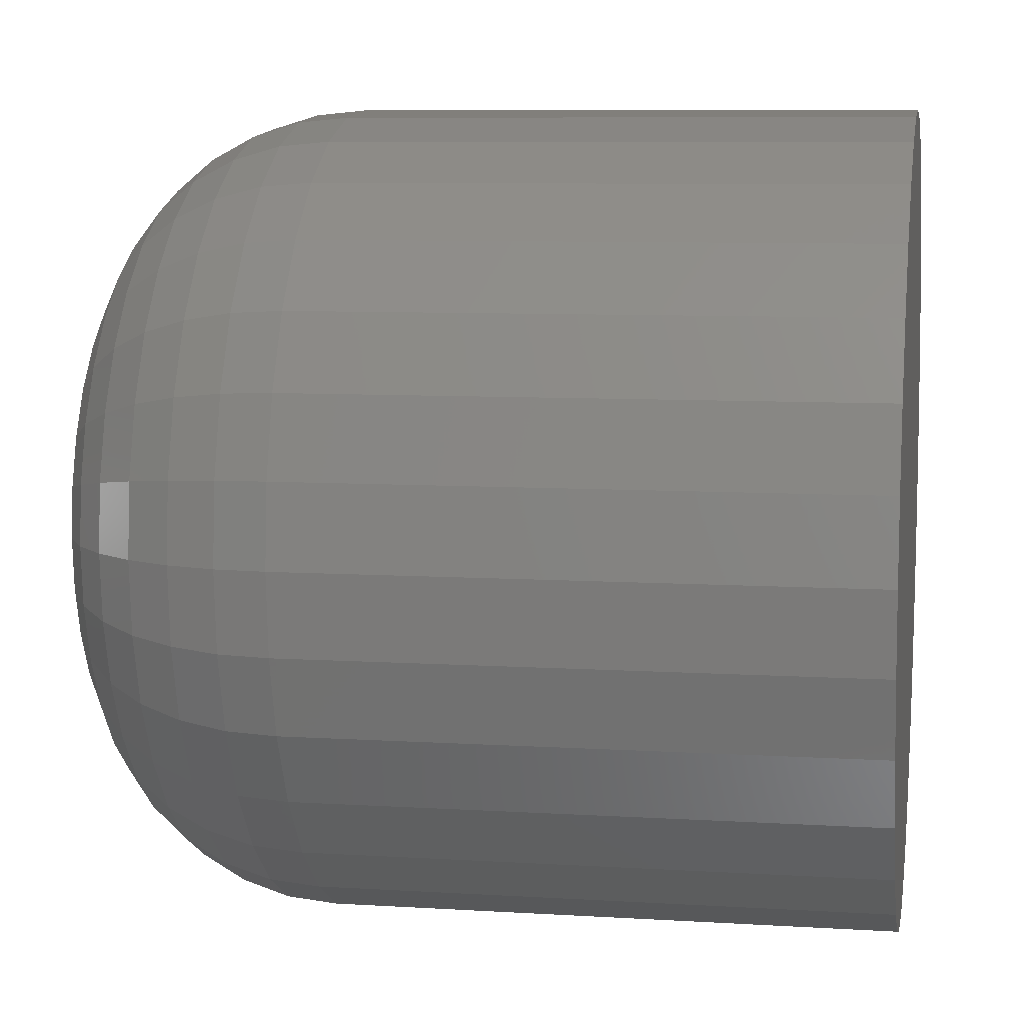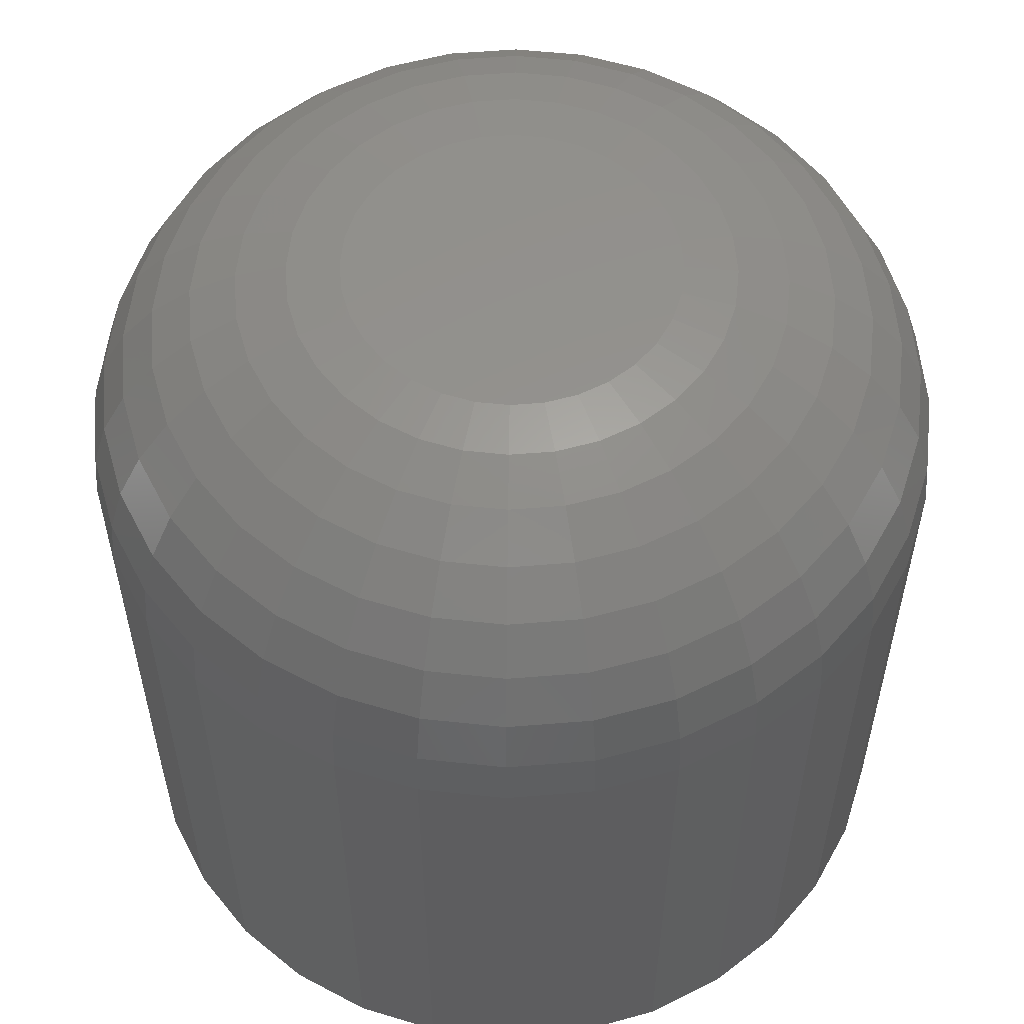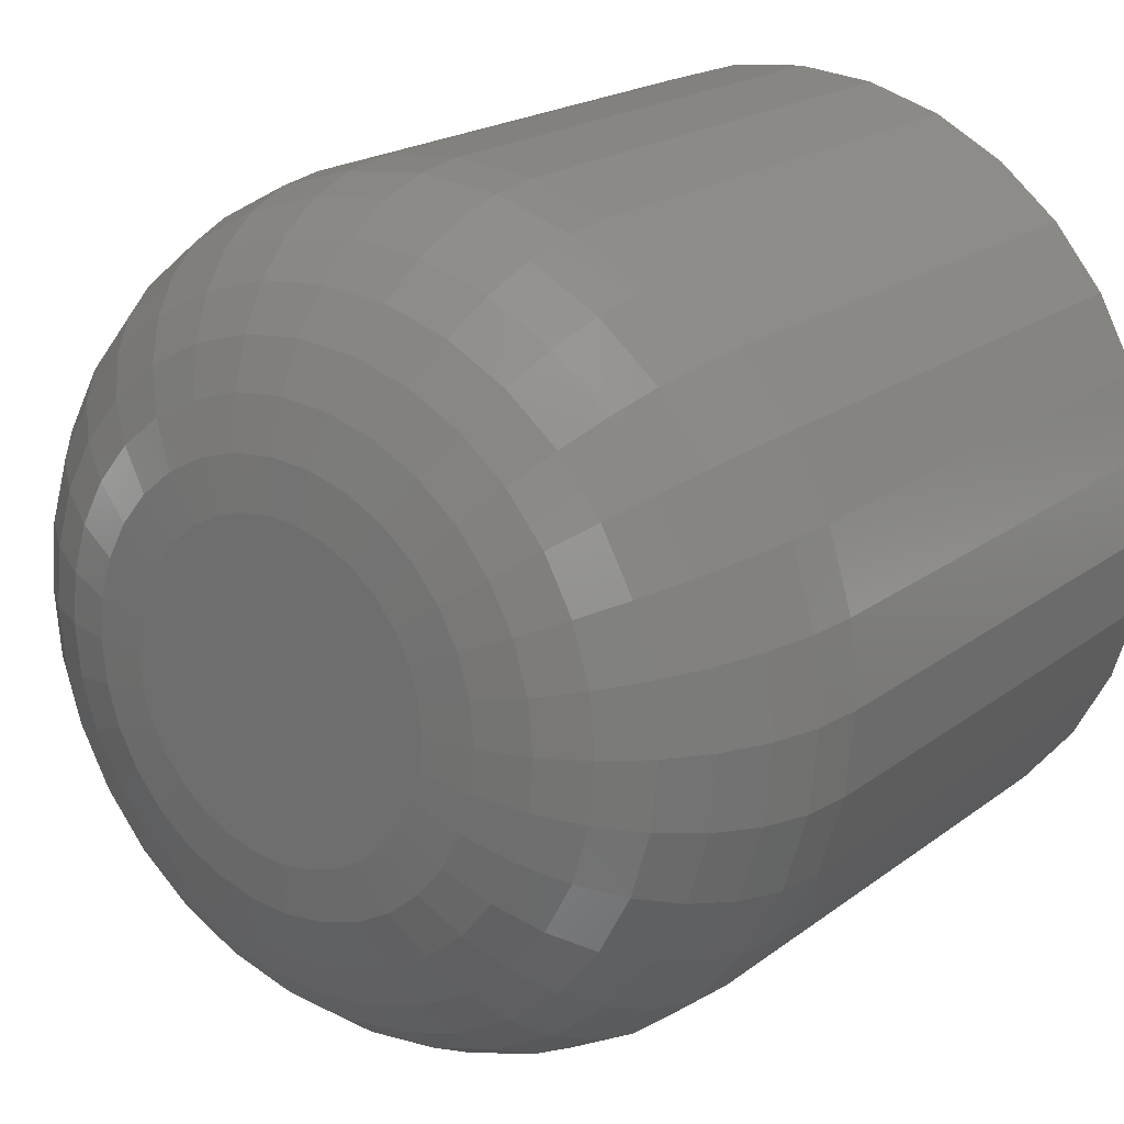
<metadata>
{"format":"stl","ext":"stl","renderer":"f3d","projection":"perspective","resolution":1024,"background":"white","views":[{"elev":8.1,"azim":-80.2,"up":"+Z"},{"elev":56.5,"azim":-100.5,"up":"+Y"},{"elev":19.6,"azim":-143.9,"up":"+Z"}]}
</metadata>
<code>
# stl→obj: 320 verts, 636 faces
v 0.1171 0 0.1486
v 0.1216 0 0.1499
v 0.1263 0 0.1504
v 0.131 0 0.1499
v 0.1355 0 0.1486
v 0.1129 0 0.1464
v 0.1397 0 0.1464
v 0.1093 0 0.1434
v 0.1434 0 0.1434
v 0.1063 0 0.1397
v 0.1464 0 0.1397
v 0.1041 0 0.1355
v 0.1486 0 0.1355
v 0.1027 0 0.131
v 0.1499 0 0.131
v 0.1486 0 0.1171
v 0.1041 0 0.1171
v 0.1499 0 0.1216
v 0.1063 0 0.1129
v 0.1464 0 0.1129
v 0.1093 0 0.1093
v 0.1434 0 0.1093
v 0.1129 0 0.1063
v 0.1397 0 0.1063
v 0.1171 0 0.1041
v 0.1355 0 0.1041
v 0.1216 0 0.1027
v 0.1263 0 0.1022
v 0.131 0 0.1027
v 0.1027 0 0.1216
v 0.1022 0 0.1263
v 0.1504 0 0.1263
v 0.1895 -0.03906 0.1263
v 0.1895 -0.125 0.1263
v 0.1883 -0.03906 0.114
v 0.1883 -0.125 0.114
v 0.1847 -0.03906 0.1021
v 0.1847 -0.125 0.1021
v 0.1788 -0.03906 0.09123
v 0.1788 -0.125 0.09123
v 0.171 -0.03906 0.08166
v 0.171 -0.125 0.08166
v 0.1614 -0.03906 0.0738
v 0.1614 -0.125 0.0738
v 0.1505 -0.03906 0.06797
v 0.1505 -0.125 0.06797
v 0.1386 -0.03906 0.06437
v 0.1386 -0.125 0.06437
v 0.1263 -0.03906 0.06316
v 0.1263 -0.125 0.06316
v 0.114 -0.03906 0.06437
v 0.114 -0.125 0.06437
v 0.1021 -0.03906 0.06797
v 0.1021 -0.125 0.06797
v 0.09123 -0.03906 0.0738
v 0.09123 -0.125 0.0738
v 0.08166 -0.03906 0.08166
v 0.08166 -0.125 0.08166
v 0.0738 -0.03906 0.09123
v 0.0738 -0.125 0.09123
v 0.06797 -0.03906 0.1021
v 0.06797 -0.125 0.1021
v 0.06437 -0.03906 0.114
v 0.06437 -0.125 0.114
v 0.06316 -0.03906 0.1263
v 0.06316 -0.125 0.1263
v 0.06437 -0.03906 0.1386
v 0.06437 -0.125 0.1386
v 0.06797 -0.03906 0.1505
v 0.06797 -0.125 0.1505
v 0.0738 -0.03906 0.1614
v 0.0738 -0.125 0.1614
v 0.08166 -0.03906 0.171
v 0.08166 -0.125 0.171
v 0.09123 -0.03906 0.1788
v 0.09123 -0.125 0.1788
v 0.1021 -0.03906 0.1847
v 0.1021 -0.125 0.1847
v 0.114 -0.03906 0.1883
v 0.114 -0.125 0.1883
v 0.1263 -0.03906 0.1895
v 0.1263 -0.125 0.1895
v 0.1386 -0.03906 0.1883
v 0.1386 -0.125 0.1883
v 0.1505 -0.03906 0.1847
v 0.1505 -0.125 0.1847
v 0.1614 -0.03906 0.1788
v 0.1614 -0.125 0.1788
v 0.171 -0.03906 0.171
v 0.171 -0.125 0.171
v 0.1788 -0.03906 0.1614
v 0.1788 -0.125 0.1614
v 0.1847 -0.03906 0.1505
v 0.1847 -0.125 0.1505
v 0.1883 -0.03906 0.1386
v 0.1883 -0.125 0.1386
v 0.06391 -0.03144 0.1263
v 0.06511 -0.03144 0.1385
v 0.06613 -0.02411 0.1263
v 0.06729 -0.02411 0.1381
v 0.06974 -0.01736 0.1263
v 0.07083 -0.01736 0.1374
v 0.0746 -0.01144 0.1263
v 0.07559 -0.01144 0.1364
v 0.08052 -0.006583 0.1263
v 0.0814 -0.006583 0.1353
v 0.08727 -0.002973 0.1263
v 0.08802 -0.002973 0.1339
v 0.0946 -0.0007506 0.1263
v 0.09521 -0.0007506 0.1325
v 0.1875 -0.03144 0.1385
v 0.1887 -0.03144 0.1263
v 0.1853 -0.02411 0.1381
v 0.1865 -0.02411 0.1263
v 0.1818 -0.01736 0.1374
v 0.1829 -0.01736 0.1263
v 0.177 -0.01144 0.1364
v 0.178 -0.01144 0.1263
v 0.1712 -0.006583 0.1353
v 0.1721 -0.006583 0.1263
v 0.1646 -0.002973 0.1339
v 0.1654 -0.002973 0.1263
v 0.1574 -0.0007506 0.1325
v 0.158 -0.0007506 0.1263
v 0.184 -0.03144 0.1502
v 0.1819 -0.02411 0.1493
v 0.1786 -0.01736 0.148
v 0.1741 -0.01144 0.1461
v 0.1686 -0.006583 0.1438
v 0.1624 -0.002973 0.1413
v 0.1556 -0.0007506 0.1385
v 0.1782 -0.03144 0.161
v 0.1764 -0.02411 0.1598
v 0.1734 -0.01736 0.1577
v 0.1693 -0.01144 0.155
v 0.1644 -0.006583 0.1518
v 0.1588 -0.002973 0.148
v 0.1527 -0.0007506 0.1439
v 0.1704 -0.03144 0.1704
v 0.1689 -0.02411 0.1689
v 0.1663 -0.01736 0.1663
v 0.1629 -0.01144 0.1629
v 0.1587 -0.006583 0.1587
v 0.1539 -0.002973 0.1539
v 0.1487 -0.0007506 0.1487
v 0.161 -0.03144 0.1782
v 0.1598 -0.02411 0.1764
v 0.1577 -0.01736 0.1734
v 0.155 -0.01144 0.1693
v 0.1518 -0.006583 0.1644
v 0.148 -0.002973 0.1588
v 0.1439 -0.0007506 0.1527
v 0.1502 -0.03144 0.184
v 0.1493 -0.02411 0.1819
v 0.148 -0.01736 0.1786
v 0.1461 -0.01144 0.1741
v 0.1438 -0.006583 0.1686
v 0.1413 -0.002973 0.1624
v 0.1385 -0.0007506 0.1556
v 0.1385 -0.03144 0.1875
v 0.1381 -0.02411 0.1853
v 0.1374 -0.01736 0.1818
v 0.1364 -0.01144 0.177
v 0.1353 -0.006583 0.1712
v 0.1339 -0.002973 0.1646
v 0.1325 -0.0007506 0.1574
v 0.1263 -0.03144 0.1887
v 0.1263 -0.02411 0.1865
v 0.1263 -0.01736 0.1829
v 0.1263 -0.01144 0.178
v 0.1263 -0.006583 0.1721
v 0.1263 -0.002973 0.1654
v 0.1263 -0.0007506 0.158
v 0.1141 -0.03144 0.1875
v 0.1146 -0.02411 0.1853
v 0.1153 -0.01736 0.1818
v 0.1162 -0.01144 0.177
v 0.1174 -0.006583 0.1712
v 0.1187 -0.002973 0.1646
v 0.1201 -0.0007506 0.1574
v 0.1024 -0.03144 0.184
v 0.1033 -0.02411 0.1819
v 0.1047 -0.01736 0.1786
v 0.1065 -0.01144 0.1741
v 0.1088 -0.006583 0.1686
v 0.1114 -0.002973 0.1624
v 0.1142 -0.0007506 0.1556
v 0.09164 -0.03144 0.1782
v 0.09288 -0.02411 0.1764
v 0.09488 -0.01736 0.1734
v 0.09758 -0.01144 0.1693
v 0.1009 -0.006583 0.1644
v 0.1046 -0.002973 0.1588
v 0.1087 -0.0007506 0.1527
v 0.08219 -0.03144 0.1704
v 0.08376 -0.02411 0.1689
v 0.08631 -0.01736 0.1663
v 0.08975 -0.01144 0.1629
v 0.09393 -0.006583 0.1587
v 0.09871 -0.002973 0.1539
v 0.1039 -0.0007506 0.1487
v 0.07443 -0.03144 0.161
v 0.07627 -0.02411 0.1598
v 0.07928 -0.01736 0.1577
v 0.08331 -0.01144 0.155
v 0.08824 -0.006583 0.1518
v 0.09385 -0.002973 0.148
v 0.09994 -0.0007506 0.1439
v 0.06866 -0.03144 0.1502
v 0.07071 -0.02411 0.1493
v 0.07405 -0.01736 0.148
v 0.07854 -0.01144 0.1461
v 0.084 -0.006583 0.1438
v 0.09024 -0.002973 0.1413
v 0.09701 -0.0007506 0.1385
v 0.1875 -0.03144 0.1141
v 0.1853 -0.02411 0.1146
v 0.1818 -0.01736 0.1153
v 0.177 -0.01144 0.1162
v 0.1712 -0.006583 0.1174
v 0.1646 -0.002973 0.1187
v 0.1574 -0.0007506 0.1201
v 0.06511 -0.03144 0.1141
v 0.06729 -0.02411 0.1146
v 0.07083 -0.01736 0.1153
v 0.07559 -0.01144 0.1162
v 0.0814 -0.006583 0.1174
v 0.08802 -0.002973 0.1187
v 0.09521 -0.0007506 0.1201
v 0.06866 -0.03144 0.1024
v 0.07071 -0.02411 0.1033
v 0.07405 -0.01736 0.1047
v 0.07854 -0.01144 0.1065
v 0.084 -0.006583 0.1088
v 0.09024 -0.002973 0.1114
v 0.09701 -0.0007506 0.1142
v 0.07443 -0.03144 0.09164
v 0.07627 -0.02411 0.09288
v 0.07928 -0.01736 0.09488
v 0.08331 -0.01144 0.09758
v 0.08824 -0.006583 0.1009
v 0.09385 -0.002973 0.1046
v 0.09994 -0.0007506 0.1087
v 0.08219 -0.03144 0.08219
v 0.08376 -0.02411 0.08376
v 0.08631 -0.01736 0.08631
v 0.08975 -0.01144 0.08975
v 0.09393 -0.006583 0.09393
v 0.09871 -0.002973 0.09871
v 0.1039 -0.0007506 0.1039
v 0.09164 -0.03144 0.07443
v 0.09288 -0.02411 0.07627
v 0.09488 -0.01736 0.07928
v 0.09758 -0.01144 0.08331
v 0.1009 -0.006583 0.08824
v 0.1046 -0.002973 0.09385
v 0.1087 -0.0007506 0.09994
v 0.1024 -0.03144 0.06866
v 0.1033 -0.02411 0.07071
v 0.1047 -0.01736 0.07405
v 0.1065 -0.01144 0.07854
v 0.1088 -0.006583 0.084
v 0.1114 -0.002973 0.09024
v 0.1142 -0.0007506 0.09701
v 0.1141 -0.03144 0.06511
v 0.1146 -0.02411 0.06729
v 0.1153 -0.01736 0.07083
v 0.1162 -0.01144 0.07559
v 0.1174 -0.006583 0.0814
v 0.1187 -0.002973 0.08802
v 0.1201 -0.0007506 0.09521
v 0.1263 -0.03144 0.06391
v 0.1263 -0.02411 0.06613
v 0.1263 -0.01736 0.06974
v 0.1263 -0.01144 0.0746
v 0.1263 -0.006583 0.08052
v 0.1263 -0.002973 0.08727
v 0.1263 -0.0007506 0.0946
v 0.1385 -0.03144 0.06511
v 0.1381 -0.02411 0.06729
v 0.1374 -0.01736 0.07083
v 0.1364 -0.01144 0.07559
v 0.1353 -0.006583 0.0814
v 0.1339 -0.002973 0.08802
v 0.1325 -0.0007506 0.09521
v 0.1502 -0.03144 0.06866
v 0.1493 -0.02411 0.07071
v 0.148 -0.01736 0.07405
v 0.1461 -0.01144 0.07854
v 0.1438 -0.006583 0.084
v 0.1413 -0.002973 0.09024
v 0.1385 -0.0007506 0.09701
v 0.161 -0.03144 0.07443
v 0.1598 -0.02411 0.07627
v 0.1577 -0.01736 0.07928
v 0.155 -0.01144 0.08331
v 0.1518 -0.006583 0.08824
v 0.148 -0.002973 0.09385
v 0.1439 -0.0007506 0.09994
v 0.1704 -0.03144 0.08219
v 0.1689 -0.02411 0.08376
v 0.1663 -0.01736 0.08631
v 0.1629 -0.01144 0.08975
v 0.1587 -0.006583 0.09393
v 0.1539 -0.002973 0.09871
v 0.1487 -0.0007506 0.1039
v 0.1782 -0.03144 0.09164
v 0.1764 -0.02411 0.09288
v 0.1734 -0.01736 0.09488
v 0.1693 -0.01144 0.09758
v 0.1644 -0.006583 0.1009
v 0.1588 -0.002973 0.1046
v 0.1527 -0.0007506 0.1087
v 0.184 -0.03144 0.1024
v 0.1819 -0.02411 0.1033
v 0.1786 -0.01736 0.1047
v 0.1741 -0.01144 0.1065
v 0.1686 -0.006583 0.1088
v 0.1624 -0.002973 0.1114
v 0.1556 -0.0007506 0.1142
f 1 2 3
f 1 3 4
f 5 1 4
f 6 1 5
f 7 6 5
f 8 6 7
f 9 8 7
f 10 8 9
f 11 10 9
f 12 10 11
f 13 12 11
f 14 12 13
f 15 14 13
f 16 17 18
f 19 17 16
f 20 19 16
f 21 19 20
f 22 21 20
f 23 21 22
f 24 23 22
f 25 23 24
f 26 25 24
f 27 25 26
f 28 27 26
f 29 28 26
f 17 30 18
f 18 30 31
f 18 31 32
f 32 31 14
f 32 14 15
f 33 34 35
f 35 34 36
f 35 36 37
f 37 36 38
f 37 38 39
f 39 38 40
f 39 40 41
f 41 40 42
f 41 42 43
f 43 42 44
f 43 44 45
f 45 44 46
f 45 46 47
f 47 46 48
f 47 48 49
f 49 48 50
f 49 50 51
f 51 50 52
f 51 52 53
f 53 52 54
f 53 54 55
f 55 54 56
f 55 56 57
f 57 56 58
f 57 58 59
f 59 58 60
f 59 60 61
f 61 60 62
f 61 62 63
f 63 62 64
f 63 64 65
f 65 64 66
f 65 66 67
f 67 66 68
f 67 68 69
f 69 68 70
f 69 70 71
f 71 70 72
f 71 72 73
f 73 72 74
f 73 74 75
f 75 74 76
f 75 76 77
f 77 76 78
f 77 78 79
f 79 78 80
f 79 80 81
f 81 80 82
f 81 82 83
f 83 82 84
f 83 84 85
f 85 84 86
f 85 86 87
f 87 86 88
f 87 88 89
f 89 88 90
f 89 90 91
f 91 90 92
f 91 92 93
f 93 92 94
f 93 94 95
f 95 94 96
f 95 96 33
f 33 96 34
f 65 67 97
f 97 67 98
f 97 98 99
f 99 98 100
f 99 100 101
f 101 100 102
f 101 102 103
f 103 102 104
f 103 104 105
f 105 104 106
f 105 106 107
f 107 106 108
f 107 108 109
f 109 108 110
f 109 110 31
f 31 110 14
f 95 33 111
f 111 33 112
f 111 112 113
f 113 112 114
f 113 114 115
f 115 114 116
f 115 116 117
f 117 116 118
f 117 118 119
f 119 118 120
f 119 120 121
f 121 120 122
f 121 122 123
f 123 122 124
f 123 124 15
f 15 124 32
f 93 95 125
f 125 95 111
f 125 111 126
f 126 111 113
f 126 113 127
f 127 113 115
f 127 115 128
f 128 115 117
f 128 117 129
f 129 117 119
f 129 119 130
f 130 119 121
f 130 121 131
f 131 121 123
f 131 123 13
f 13 123 15
f 91 93 132
f 132 93 125
f 132 125 133
f 133 125 126
f 133 126 134
f 134 126 127
f 134 127 135
f 135 127 128
f 135 128 136
f 136 128 129
f 136 129 137
f 137 129 130
f 137 130 138
f 138 130 131
f 138 131 11
f 11 131 13
f 89 91 139
f 139 91 132
f 139 132 140
f 140 132 133
f 140 133 141
f 141 133 134
f 141 134 142
f 142 134 135
f 142 135 143
f 143 135 136
f 143 136 144
f 144 136 137
f 144 137 145
f 145 137 138
f 145 138 9
f 9 138 11
f 87 89 146
f 146 89 139
f 146 139 147
f 147 139 140
f 147 140 148
f 148 140 141
f 148 141 149
f 149 141 142
f 149 142 150
f 150 142 143
f 150 143 151
f 151 143 144
f 151 144 152
f 152 144 145
f 152 145 7
f 7 145 9
f 85 87 153
f 153 87 146
f 153 146 154
f 154 146 147
f 154 147 155
f 155 147 148
f 155 148 156
f 156 148 149
f 156 149 157
f 157 149 150
f 157 150 158
f 158 150 151
f 158 151 159
f 159 151 152
f 159 152 5
f 5 152 7
f 83 85 160
f 160 85 153
f 160 153 161
f 161 153 154
f 161 154 162
f 162 154 155
f 162 155 163
f 163 155 156
f 163 156 164
f 164 156 157
f 164 157 165
f 165 157 158
f 165 158 166
f 166 158 159
f 166 159 4
f 4 159 5
f 81 83 167
f 167 83 160
f 167 160 168
f 168 160 161
f 168 161 169
f 169 161 162
f 169 162 170
f 170 162 163
f 170 163 171
f 171 163 164
f 171 164 172
f 172 164 165
f 172 165 173
f 173 165 166
f 173 166 3
f 3 166 4
f 79 81 174
f 174 81 167
f 174 167 175
f 175 167 168
f 175 168 176
f 176 168 169
f 176 169 177
f 177 169 170
f 177 170 178
f 178 170 171
f 178 171 179
f 179 171 172
f 179 172 180
f 180 172 173
f 180 173 2
f 2 173 3
f 77 79 181
f 181 79 174
f 181 174 182
f 182 174 175
f 182 175 183
f 183 175 176
f 183 176 184
f 184 176 177
f 184 177 185
f 185 177 178
f 185 178 186
f 186 178 179
f 186 179 187
f 187 179 180
f 187 180 1
f 1 180 2
f 75 77 188
f 188 77 181
f 188 181 189
f 189 181 182
f 189 182 190
f 190 182 183
f 190 183 191
f 191 183 184
f 191 184 192
f 192 184 185
f 192 185 193
f 193 185 186
f 193 186 194
f 194 186 187
f 194 187 6
f 6 187 1
f 73 75 195
f 195 75 188
f 195 188 196
f 196 188 189
f 196 189 197
f 197 189 190
f 197 190 198
f 198 190 191
f 198 191 199
f 199 191 192
f 199 192 200
f 200 192 193
f 200 193 201
f 201 193 194
f 201 194 8
f 8 194 6
f 71 73 202
f 202 73 195
f 202 195 203
f 203 195 196
f 203 196 204
f 204 196 197
f 204 197 205
f 205 197 198
f 205 198 206
f 206 198 199
f 206 199 207
f 207 199 200
f 207 200 208
f 208 200 201
f 208 201 10
f 10 201 8
f 69 71 209
f 209 71 202
f 209 202 210
f 210 202 203
f 210 203 211
f 211 203 204
f 211 204 212
f 212 204 205
f 212 205 213
f 213 205 206
f 213 206 214
f 214 206 207
f 214 207 215
f 215 207 208
f 215 208 12
f 12 208 10
f 67 69 98
f 98 69 209
f 98 209 100
f 100 209 210
f 100 210 102
f 102 210 211
f 102 211 104
f 104 211 212
f 104 212 106
f 106 212 213
f 106 213 108
f 108 213 214
f 108 214 110
f 110 214 215
f 110 215 14
f 14 215 12
f 33 35 112
f 112 35 216
f 112 216 114
f 114 216 217
f 114 217 116
f 116 217 218
f 116 218 118
f 118 218 219
f 118 219 120
f 120 219 220
f 120 220 122
f 122 220 221
f 122 221 124
f 124 221 222
f 124 222 32
f 32 222 18
f 63 65 223
f 223 65 97
f 223 97 224
f 224 97 99
f 224 99 225
f 225 99 101
f 225 101 226
f 226 101 103
f 226 103 227
f 227 103 105
f 227 105 228
f 228 105 107
f 228 107 229
f 229 107 109
f 229 109 30
f 30 109 31
f 61 63 230
f 230 63 223
f 230 223 231
f 231 223 224
f 231 224 232
f 232 224 225
f 232 225 233
f 233 225 226
f 233 226 234
f 234 226 227
f 234 227 235
f 235 227 228
f 235 228 236
f 236 228 229
f 236 229 17
f 17 229 30
f 59 61 237
f 237 61 230
f 237 230 238
f 238 230 231
f 238 231 239
f 239 231 232
f 239 232 240
f 240 232 233
f 240 233 241
f 241 233 234
f 241 234 242
f 242 234 235
f 242 235 243
f 243 235 236
f 243 236 19
f 19 236 17
f 57 59 244
f 244 59 237
f 244 237 245
f 245 237 238
f 245 238 246
f 246 238 239
f 246 239 247
f 247 239 240
f 247 240 248
f 248 240 241
f 248 241 249
f 249 241 242
f 249 242 250
f 250 242 243
f 250 243 21
f 21 243 19
f 55 57 251
f 251 57 244
f 251 244 252
f 252 244 245
f 252 245 253
f 253 245 246
f 253 246 254
f 254 246 247
f 254 247 255
f 255 247 248
f 255 248 256
f 256 248 249
f 256 249 257
f 257 249 250
f 257 250 23
f 23 250 21
f 53 55 258
f 258 55 251
f 258 251 259
f 259 251 252
f 259 252 260
f 260 252 253
f 260 253 261
f 261 253 254
f 261 254 262
f 262 254 255
f 262 255 263
f 263 255 256
f 263 256 264
f 264 256 257
f 264 257 25
f 25 257 23
f 51 53 265
f 265 53 258
f 265 258 266
f 266 258 259
f 266 259 267
f 267 259 260
f 267 260 268
f 268 260 261
f 268 261 269
f 269 261 262
f 269 262 270
f 270 262 263
f 270 263 271
f 271 263 264
f 271 264 27
f 27 264 25
f 49 51 272
f 272 51 265
f 272 265 273
f 273 265 266
f 273 266 274
f 274 266 267
f 274 267 275
f 275 267 268
f 275 268 276
f 276 268 269
f 276 269 277
f 277 269 270
f 277 270 278
f 278 270 271
f 278 271 28
f 28 271 27
f 47 49 279
f 279 49 272
f 279 272 280
f 280 272 273
f 280 273 281
f 281 273 274
f 281 274 282
f 282 274 275
f 282 275 283
f 283 275 276
f 283 276 284
f 284 276 277
f 284 277 285
f 285 277 278
f 285 278 29
f 29 278 28
f 45 47 286
f 286 47 279
f 286 279 287
f 287 279 280
f 287 280 288
f 288 280 281
f 288 281 289
f 289 281 282
f 289 282 290
f 290 282 283
f 290 283 291
f 291 283 284
f 291 284 292
f 292 284 285
f 292 285 26
f 26 285 29
f 43 45 293
f 293 45 286
f 293 286 294
f 294 286 287
f 294 287 295
f 295 287 288
f 295 288 296
f 296 288 289
f 296 289 297
f 297 289 290
f 297 290 298
f 298 290 291
f 298 291 299
f 299 291 292
f 299 292 24
f 24 292 26
f 41 43 300
f 300 43 293
f 300 293 301
f 301 293 294
f 301 294 302
f 302 294 295
f 302 295 303
f 303 295 296
f 303 296 304
f 304 296 297
f 304 297 305
f 305 297 298
f 305 298 306
f 306 298 299
f 306 299 22
f 22 299 24
f 39 41 307
f 307 41 300
f 307 300 308
f 308 300 301
f 308 301 309
f 309 301 302
f 309 302 310
f 310 302 303
f 310 303 311
f 311 303 304
f 311 304 312
f 312 304 305
f 312 305 313
f 313 305 306
f 313 306 20
f 20 306 22
f 37 39 314
f 314 39 307
f 314 307 315
f 315 307 308
f 315 308 316
f 316 308 309
f 316 309 317
f 317 309 310
f 317 310 318
f 318 310 311
f 318 311 319
f 319 311 312
f 319 312 320
f 320 312 313
f 320 313 16
f 16 313 20
f 35 37 216
f 216 37 314
f 216 314 217
f 217 314 315
f 217 315 218
f 218 315 316
f 218 316 219
f 219 316 317
f 219 317 220
f 220 317 318
f 220 318 221
f 221 318 319
f 221 319 222
f 222 319 320
f 222 320 18
f 18 320 16
f 80 84 82
f 84 80 78
f 84 78 86
f 86 78 76
f 86 76 88
f 88 76 74
f 88 74 90
f 90 74 72
f 90 72 92
f 40 58 42
f 42 58 56
f 42 56 44
f 44 56 54
f 44 54 46
f 46 54 52
f 46 52 48
f 48 52 50
f 92 72 94
f 94 72 70
f 94 70 96
f 96 70 68
f 96 68 34
f 34 68 66
f 34 66 36
f 36 66 64
f 36 64 38
f 38 64 62
f 38 62 40
f 40 62 60
f 40 60 58

</code>
